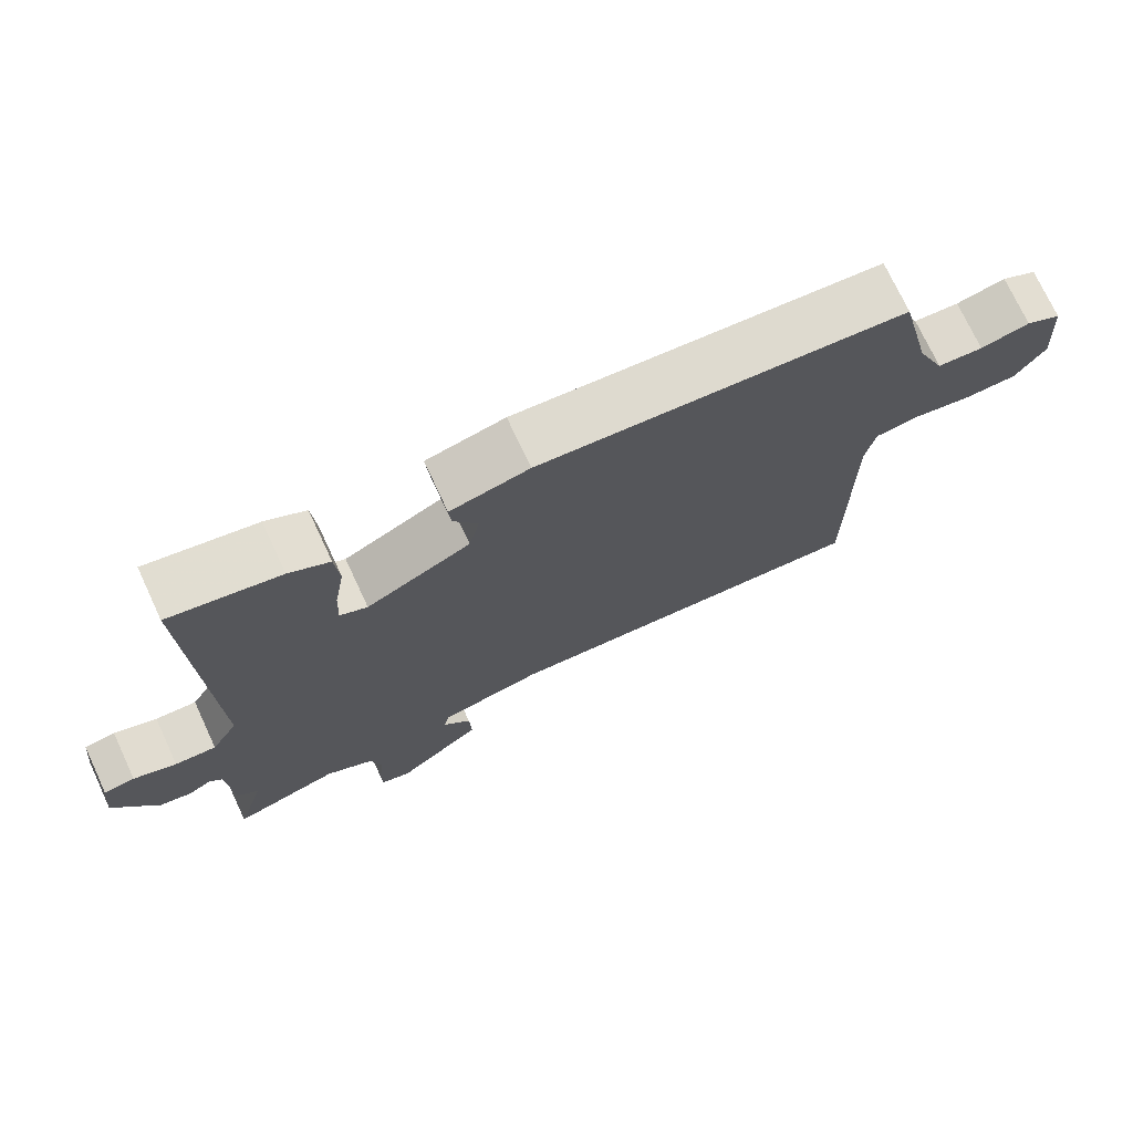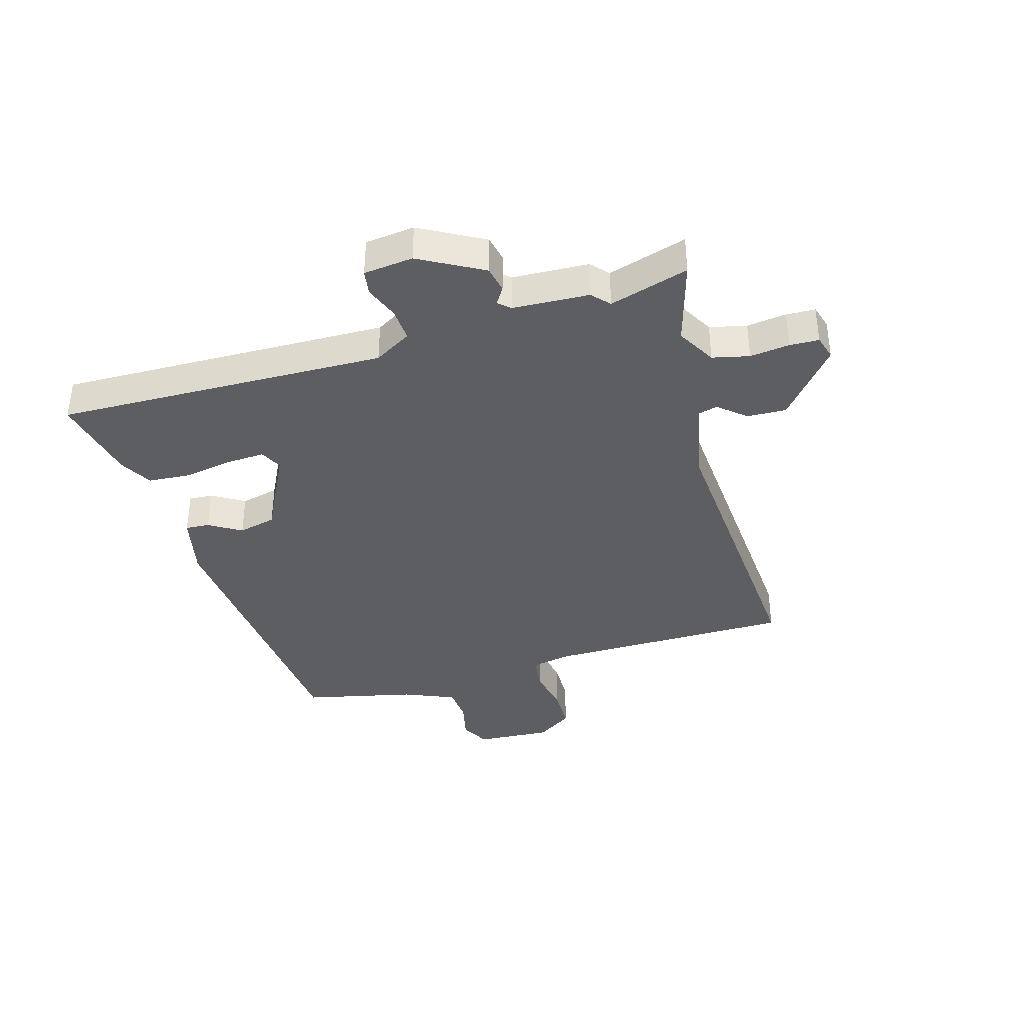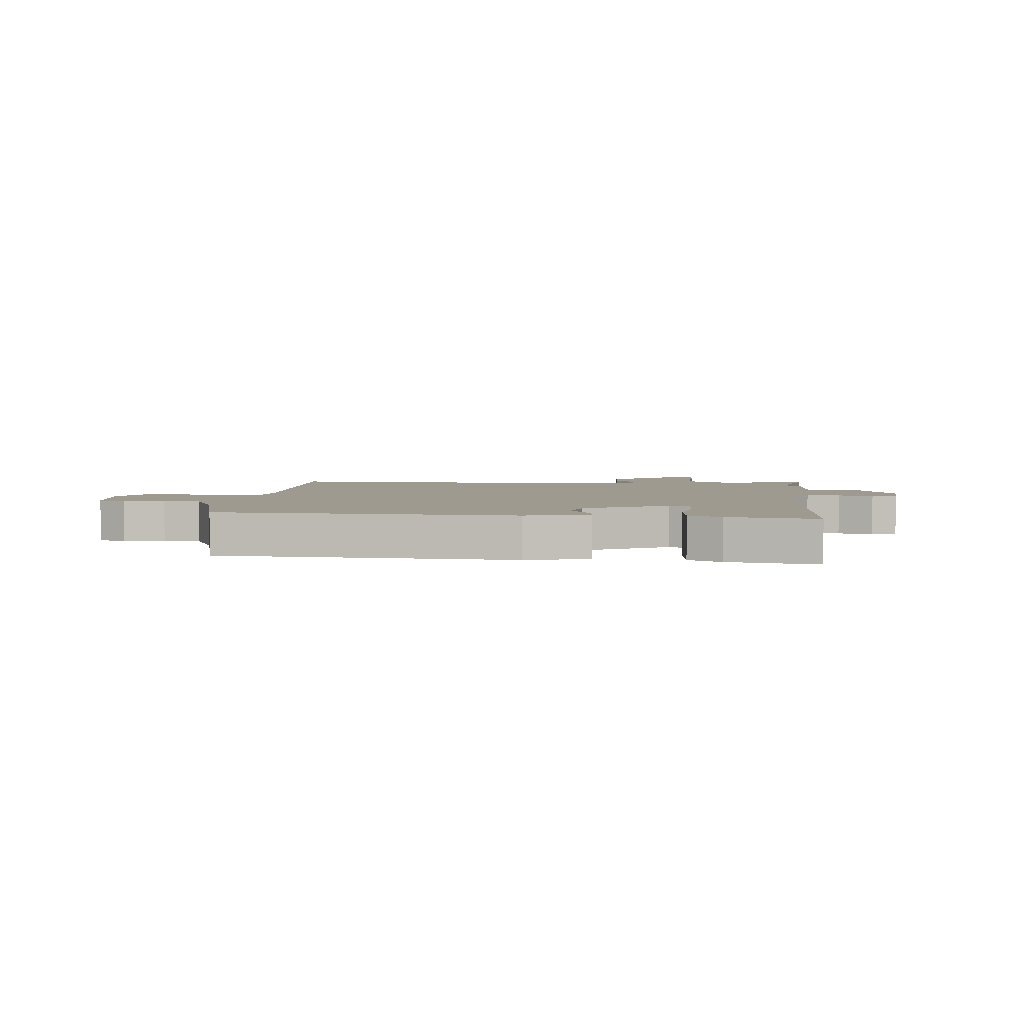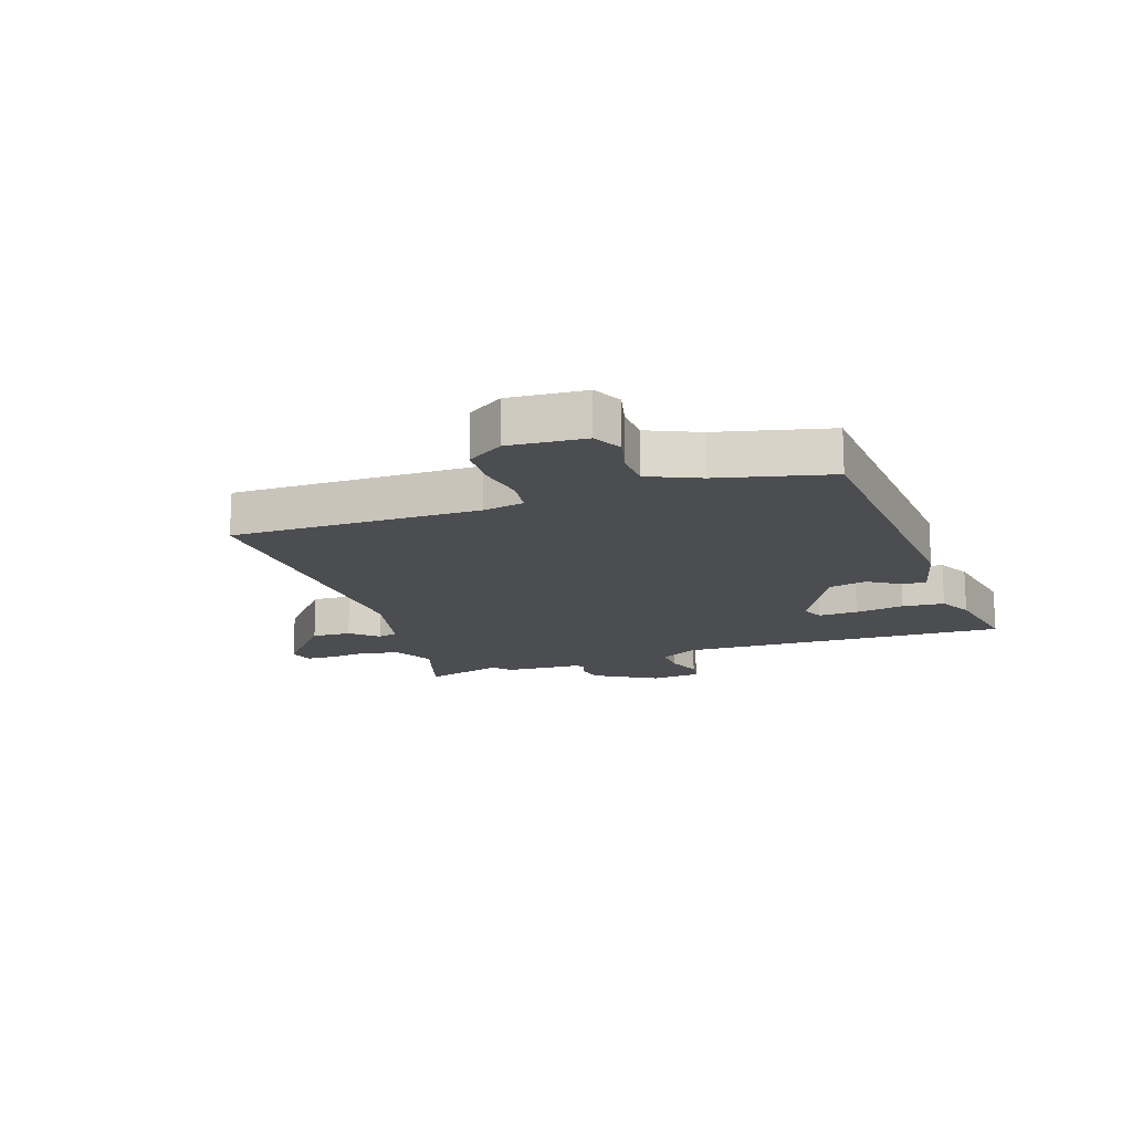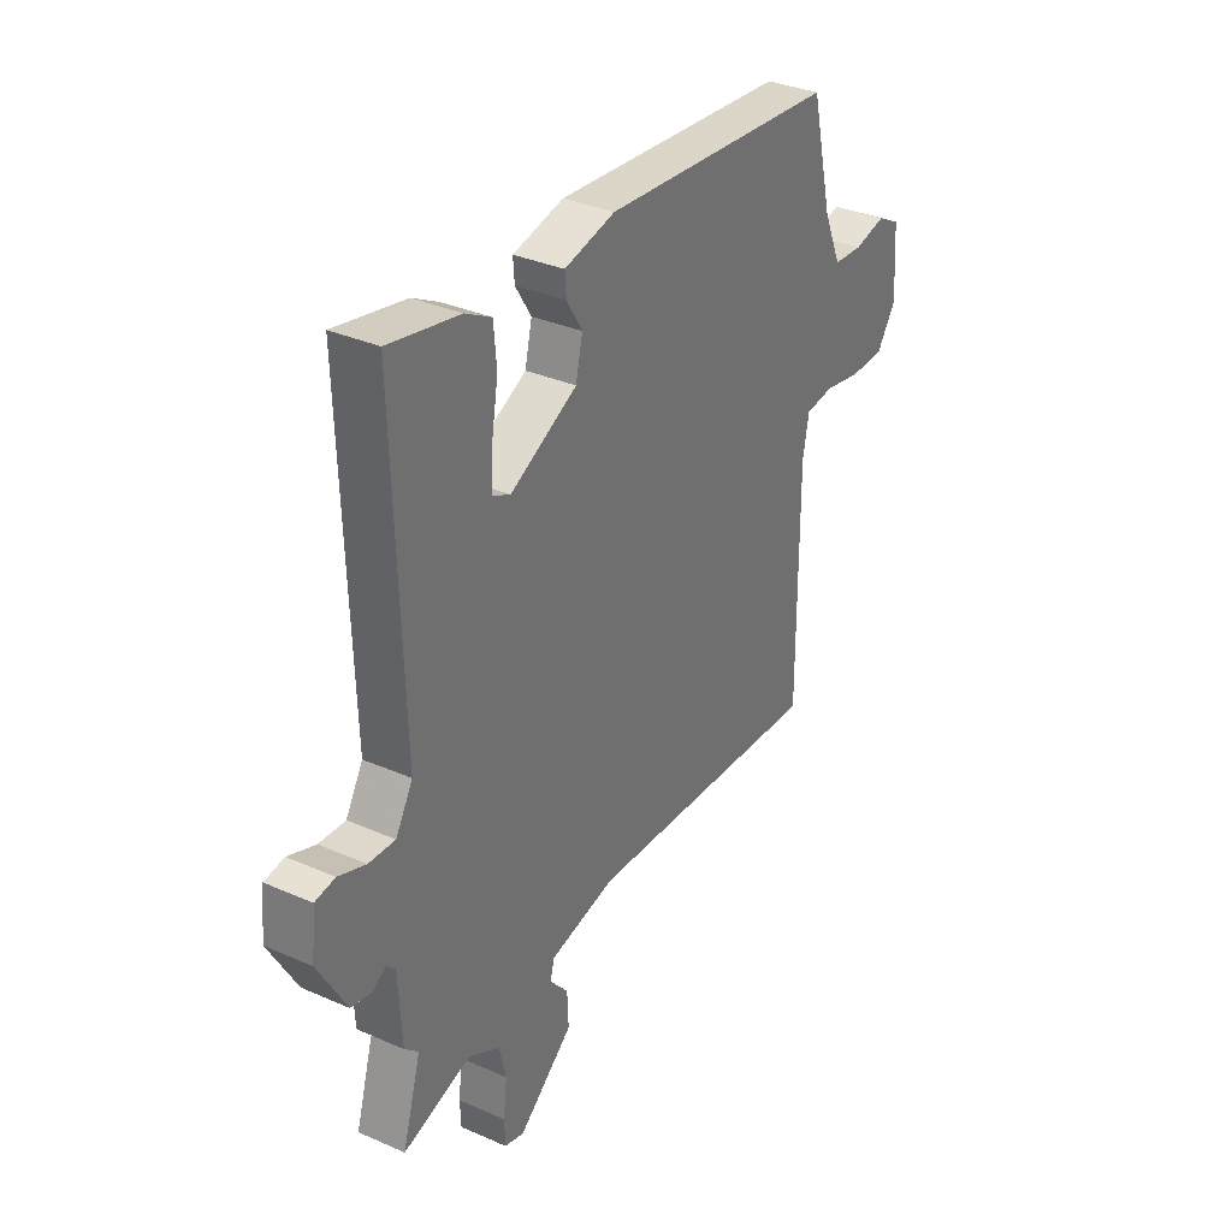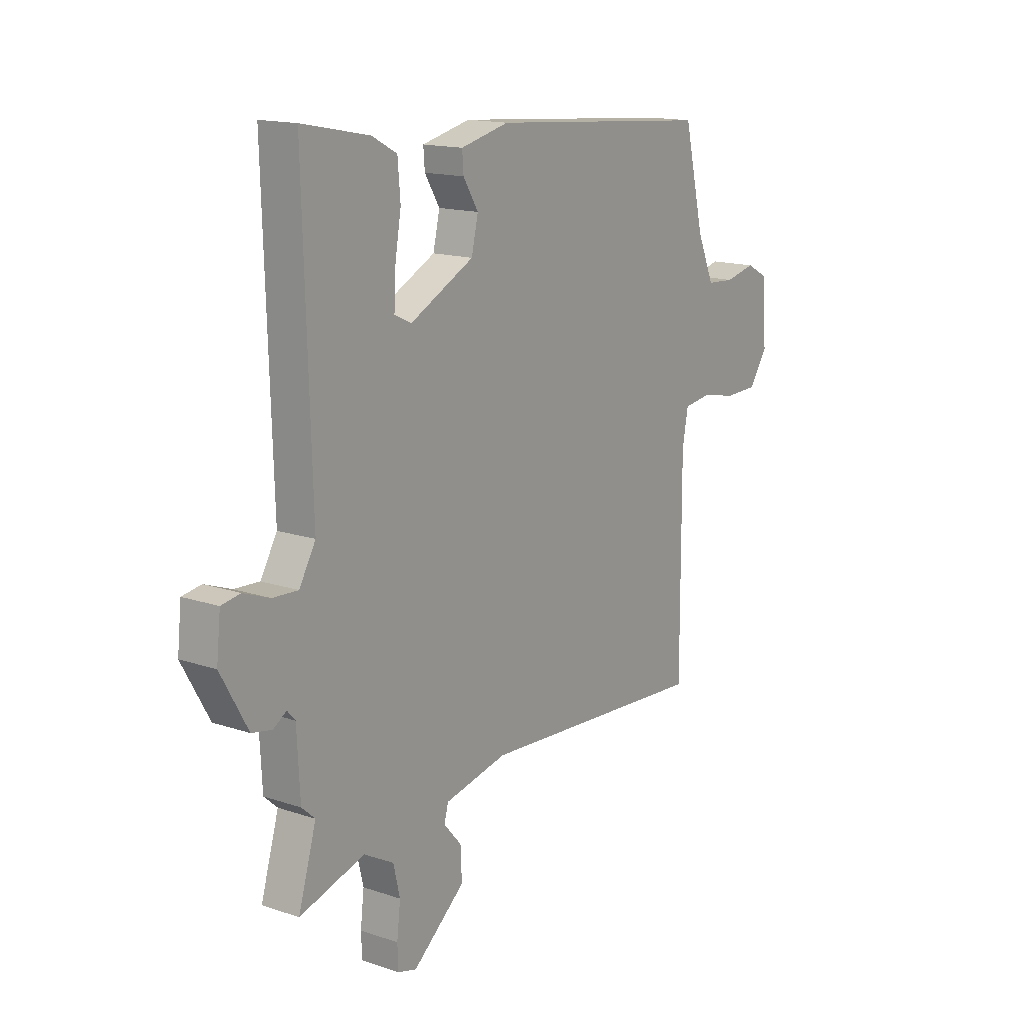
<metadata>
{"format":"obj","ext":"obj","renderer":"f3d","projection":"perspective","resolution":1024,"background":"white","views":[{"elev":73.6,"azim":155.0,"up":"+Z"},{"elev":-37.9,"azim":106.7,"up":"+Y"},{"elev":3.8,"azim":4.4,"up":"+Y"},{"elev":-15.9,"azim":-71.5,"up":"+Y"},{"elev":33.7,"azim":121.0,"up":"+Z"},{"elev":15.3,"azim":125.6,"up":"+Z"}]}
</metadata>
<code>
v -0.496 0.07 -0.5
v -0.495 0.07 -0.078
v -0.508 0.07 -0.008
v -0.569 0.07 0
v -0.649 0.07 -0.015
v -0.723 0.07 -0.013
v -0.764 0.07 0.049
v -0.755 0.07 0.179
v -0.706 0.07 0.205
v -0.638 0.07 0.189
v -0.575 0.07 0.193
v -0.537 0.07 0.281
v -0.492 0.07 0.472
v 0.014 0.07 0.512
v 0.123 0.07 0.486
v 0.12 0.07 0.445
v 0.086 0.07 0.39
v 0.101 0.07 0.325
v 0.245 0.07 0.251
v 0.283 0.07 0.269
v 0.28 0.07 0.336
v 0.266 0.07 0.42
v 0.272 0.07 0.492
v 0.328 0.07 0.522
v 0.48 0.07 0.552
v 0.463 0.07 -0.015
v 0.5 0.07 -0.079
v 0.557 0.07 -0.076
v 0.616 0.07 -0.054
v 0.659 0.07 -0.061
v 0.668 0.07 -0.146
v 0.607 0.07 -0.254
v 0.562 0.07 -0.263
v 0.532 0.07 -0.244
v 0.514 0.07 -0.264
v 0.507 0.07 -0.395
v 0.477 0.07 -0.422
v 0.517 0.07 -0.558
v 0.37 0.07 -0.514
v 0.303 0.07 -0.551
v 0.288 0.07 -0.614
v 0.296 0.07 -0.682
v 0.294 0.07 -0.732
v 0.252 0.07 -0.744
v 0.134 0.07 -0.646
v 0.137 0.07 -0.579
v 0.177 0.07 -0.533
v 0.168 0.07 -0.499
v 0.026 0.07 -0.468
v -0.496 0 -0.5
v -0.495 0 -0.078
v -0.508 0 -0.008
v -0.569 0 0
v -0.649 0 -0.015
v -0.723 0 -0.013
v -0.764 0 0.049
v -0.755 0 0.179
v -0.706 0 0.205
v -0.638 0 0.189
v -0.575 0 0.193
v -0.537 0 0.281
v -0.492 0 0.472
v 0.014 0 0.512
v 0.123 0 0.486
v 0.12 0 0.445
v 0.086 0 0.39
v 0.101 0 0.325
v 0.245 0 0.251
v 0.283 0 0.269
v 0.28 0 0.336
v 0.266 0 0.42
v 0.272 0 0.492
v 0.328 0 0.522
v 0.48 0 0.552
v 0.463 0 -0.015
v 0.5 0 -0.079
v 0.557 0 -0.076
v 0.616 0 -0.054
v 0.659 0 -0.061
v 0.668 0 -0.146
v 0.607 0 -0.254
v 0.562 0 -0.263
v 0.532 0 -0.244
v 0.514 0 -0.264
v 0.507 0 -0.395
v 0.477 0 -0.422
v 0.517 0 -0.558
v 0.37 0 -0.514
v 0.303 0 -0.551
v 0.288 0 -0.614
v 0.296 0 -0.682
v 0.294 0 -0.732
v 0.252 0 -0.744
v 0.134 0 -0.646
v 0.137 0 -0.579
v 0.177 0 -0.533
v 0.168 0 -0.499
v 0.026 0 -0.468
f 45 46 47
f 44 45 47
f 43 44 47
f 42 43 47
f 41 42 47
f 40 41 47 48
f 39 40 48
f 37 38 39
f 39 48 49
f 37 39 49
f 36 37 49
f 35 36 49
f 32 33 34
f 31 32 34
f 30 31 34
f 29 30 34
f 28 29 34
f 35 49 1
f 34 35 1
f 28 34 1
f 27 28 1
f 24 25 26
f 23 24 26
f 22 23 26
f 21 22 26
f 20 21 26
f 26 27 1
f 20 26 1
f 19 20 1
f 15 16 17
f 14 15 17
f 13 14 17
f 12 13 17
f 11 12 17 18
f 8 9 10
f 7 8 10
f 6 7 10
f 5 6 10
f 4 5 10
f 3 4 10 11
f 18 19 1 2
f 3 11 18
f 2 3 18
f 96 95 94
f 96 94 93
f 96 93 92
f 96 92 91
f 96 91 90
f 97 96 90 89
f 97 89 88
f 88 87 86
f 98 97 88
f 98 88 86
f 98 86 85
f 98 85 84
f 83 82 81
f 83 81 80
f 83 80 79
f 83 79 78
f 83 78 77
f 50 98 84
f 50 84 83
f 50 83 77
f 50 77 76
f 75 74 73
f 75 73 72
f 75 72 71
f 75 71 70
f 75 70 69
f 50 76 75
f 50 75 69
f 50 69 68
f 66 65 64
f 66 64 63
f 66 63 62
f 66 62 61
f 67 66 61 60
f 59 58 57
f 59 57 56
f 59 56 55
f 59 55 54
f 59 54 53
f 60 59 53 52
f 51 50 68 67
f 67 60 52
f 67 52 51
f 1 50 51 2
f 2 51 52 3
f 3 52 53 4
f 4 53 54 5
f 5 54 55 6
f 6 55 56 7
f 7 56 57 8
f 8 57 58 9
f 9 58 59 10
f 10 59 60 11
f 11 60 61 12
f 12 61 62 13
f 13 62 63 14
f 14 63 64 15
f 15 64 65 16
f 16 65 66 17
f 17 66 67 18
f 18 67 68 19
f 19 68 69 20
f 20 69 70 21
f 21 70 71 22
f 22 71 72 23
f 23 72 73 24
f 24 73 74 25
f 25 74 75 26
f 26 75 76 27
f 27 76 77 28
f 28 77 78 29
f 29 78 79 30
f 30 79 80 31
f 31 80 81 32
f 32 81 82 33
f 33 82 83 34
f 34 83 84 35
f 35 84 85 36
f 36 85 86 37
f 37 86 87 38
f 38 87 88 39
f 39 88 89 40
f 40 89 90 41
f 41 90 91 42
f 42 91 92 43
f 43 92 93 44
f 44 93 94 45
f 45 94 95 46
f 46 95 96 47
f 47 96 97 48
f 48 97 98 49
f 49 98 50 1

</code>
